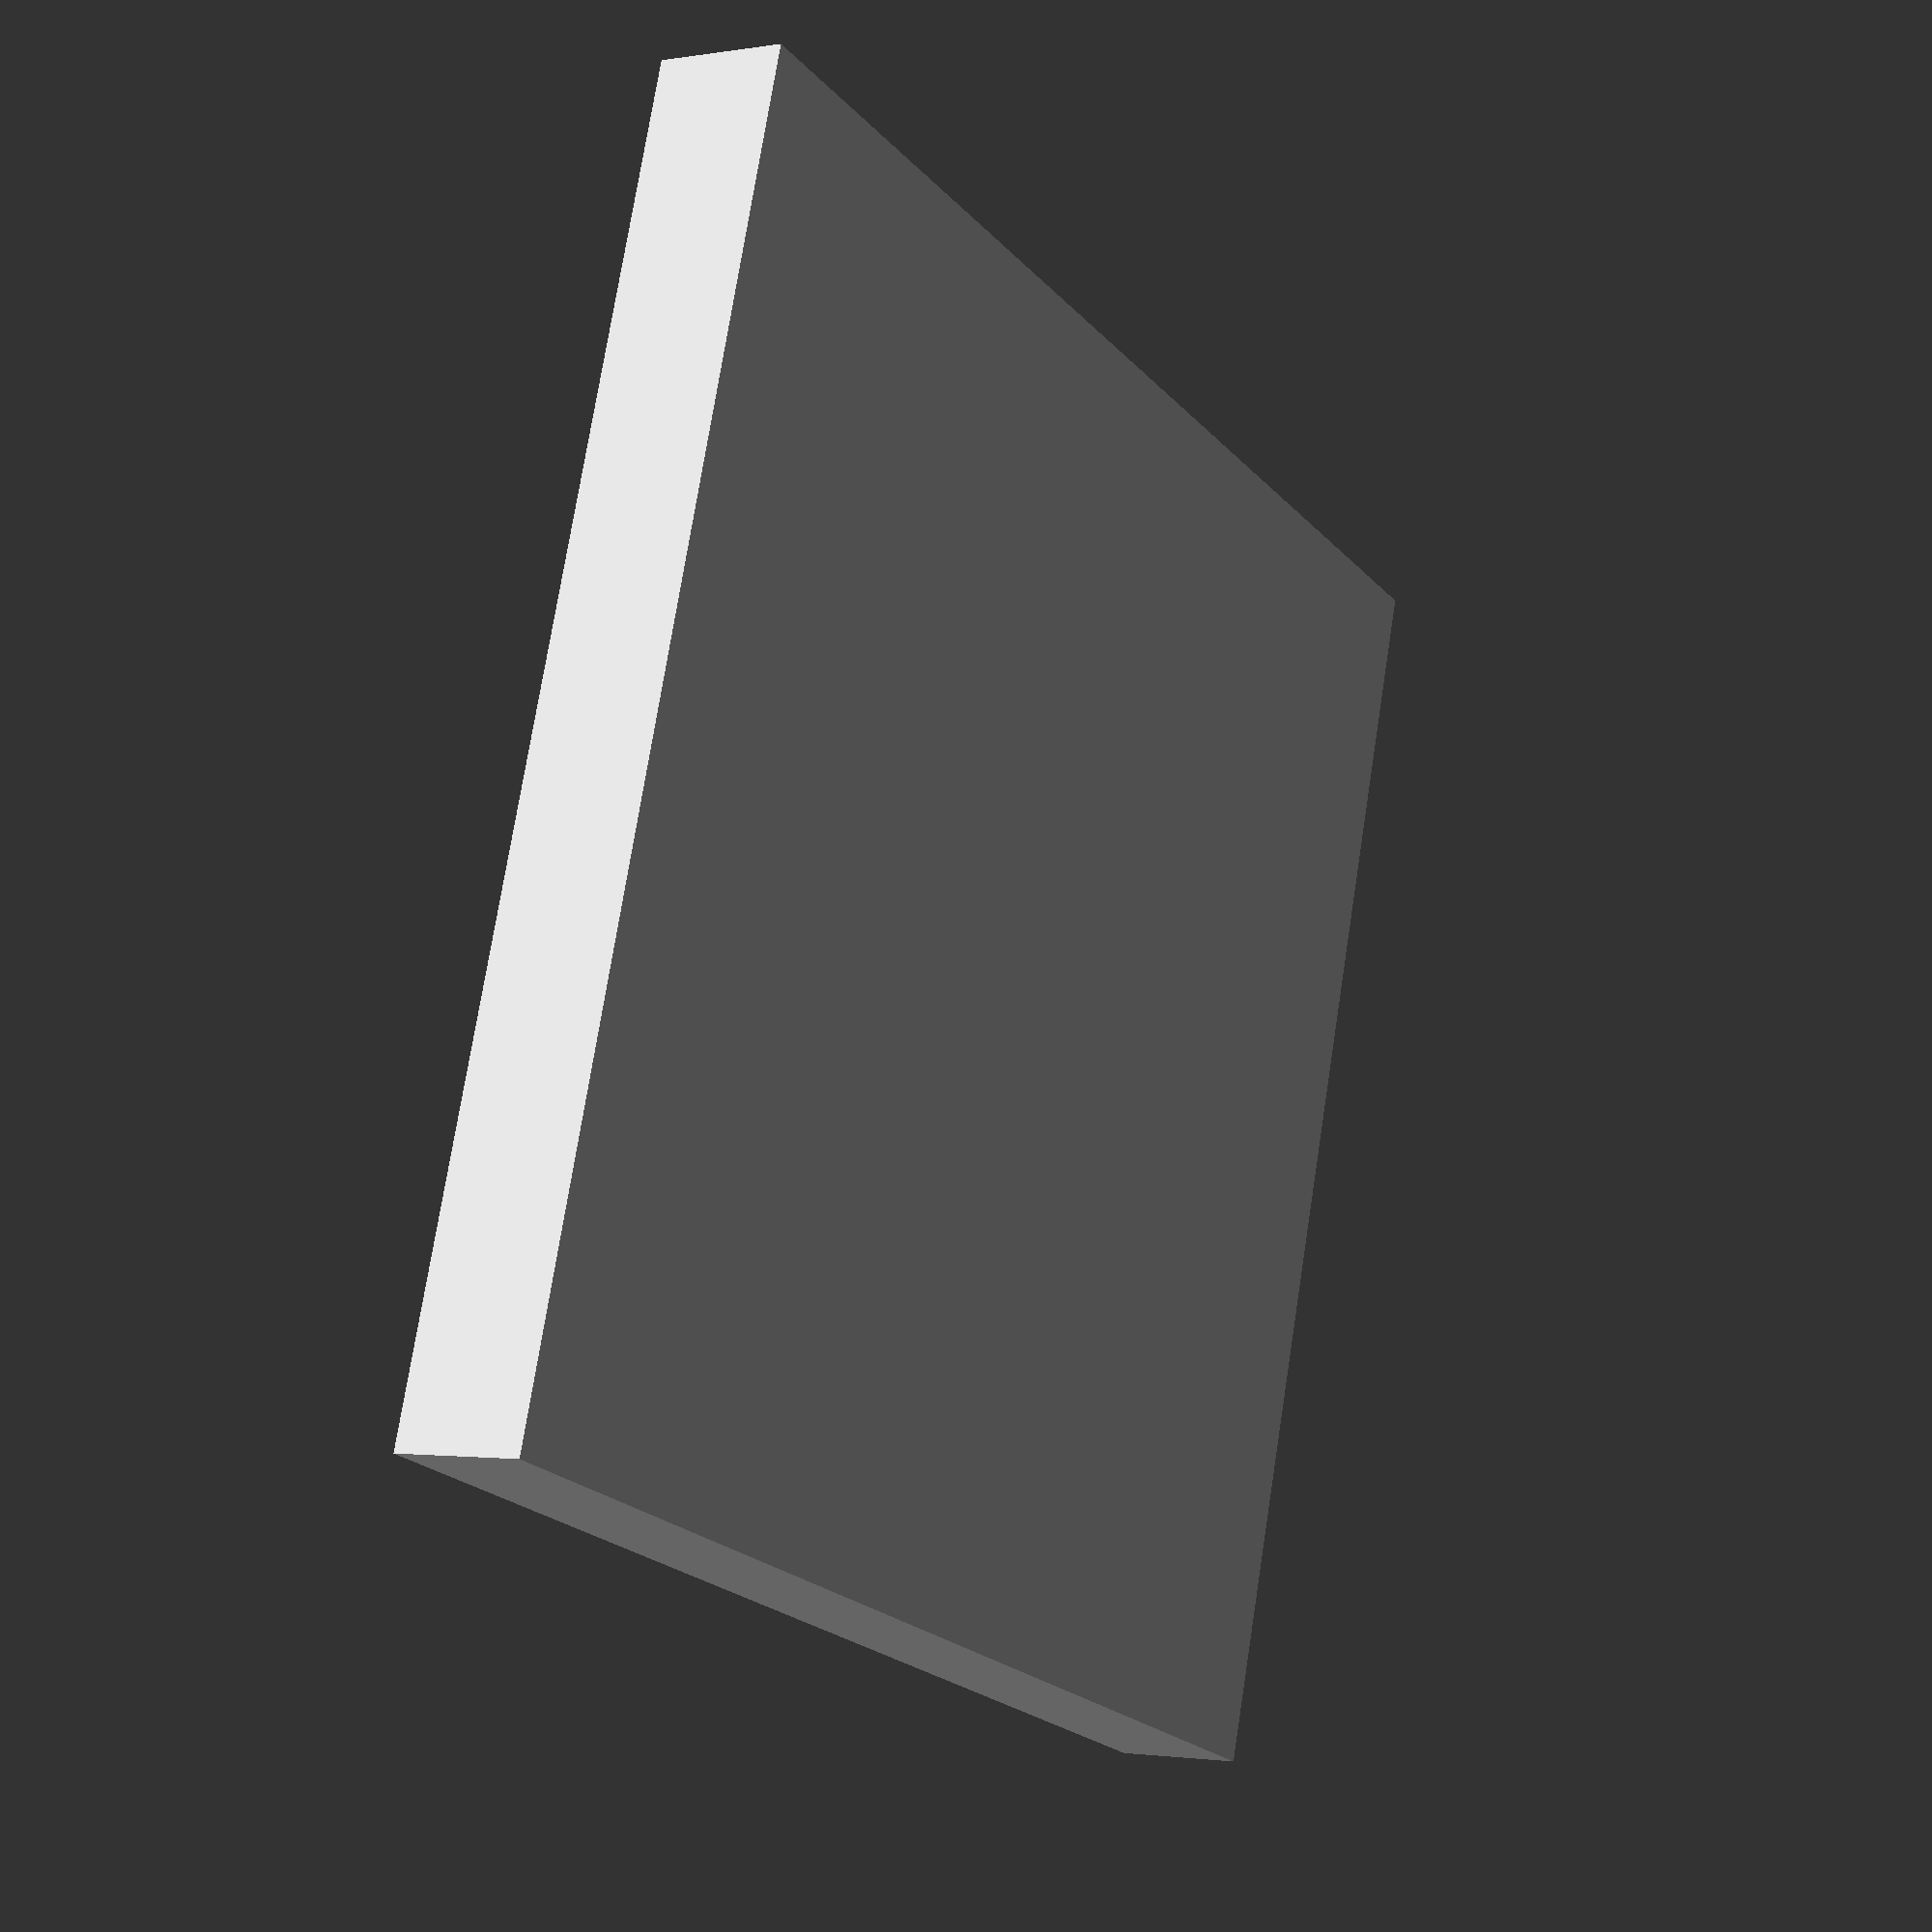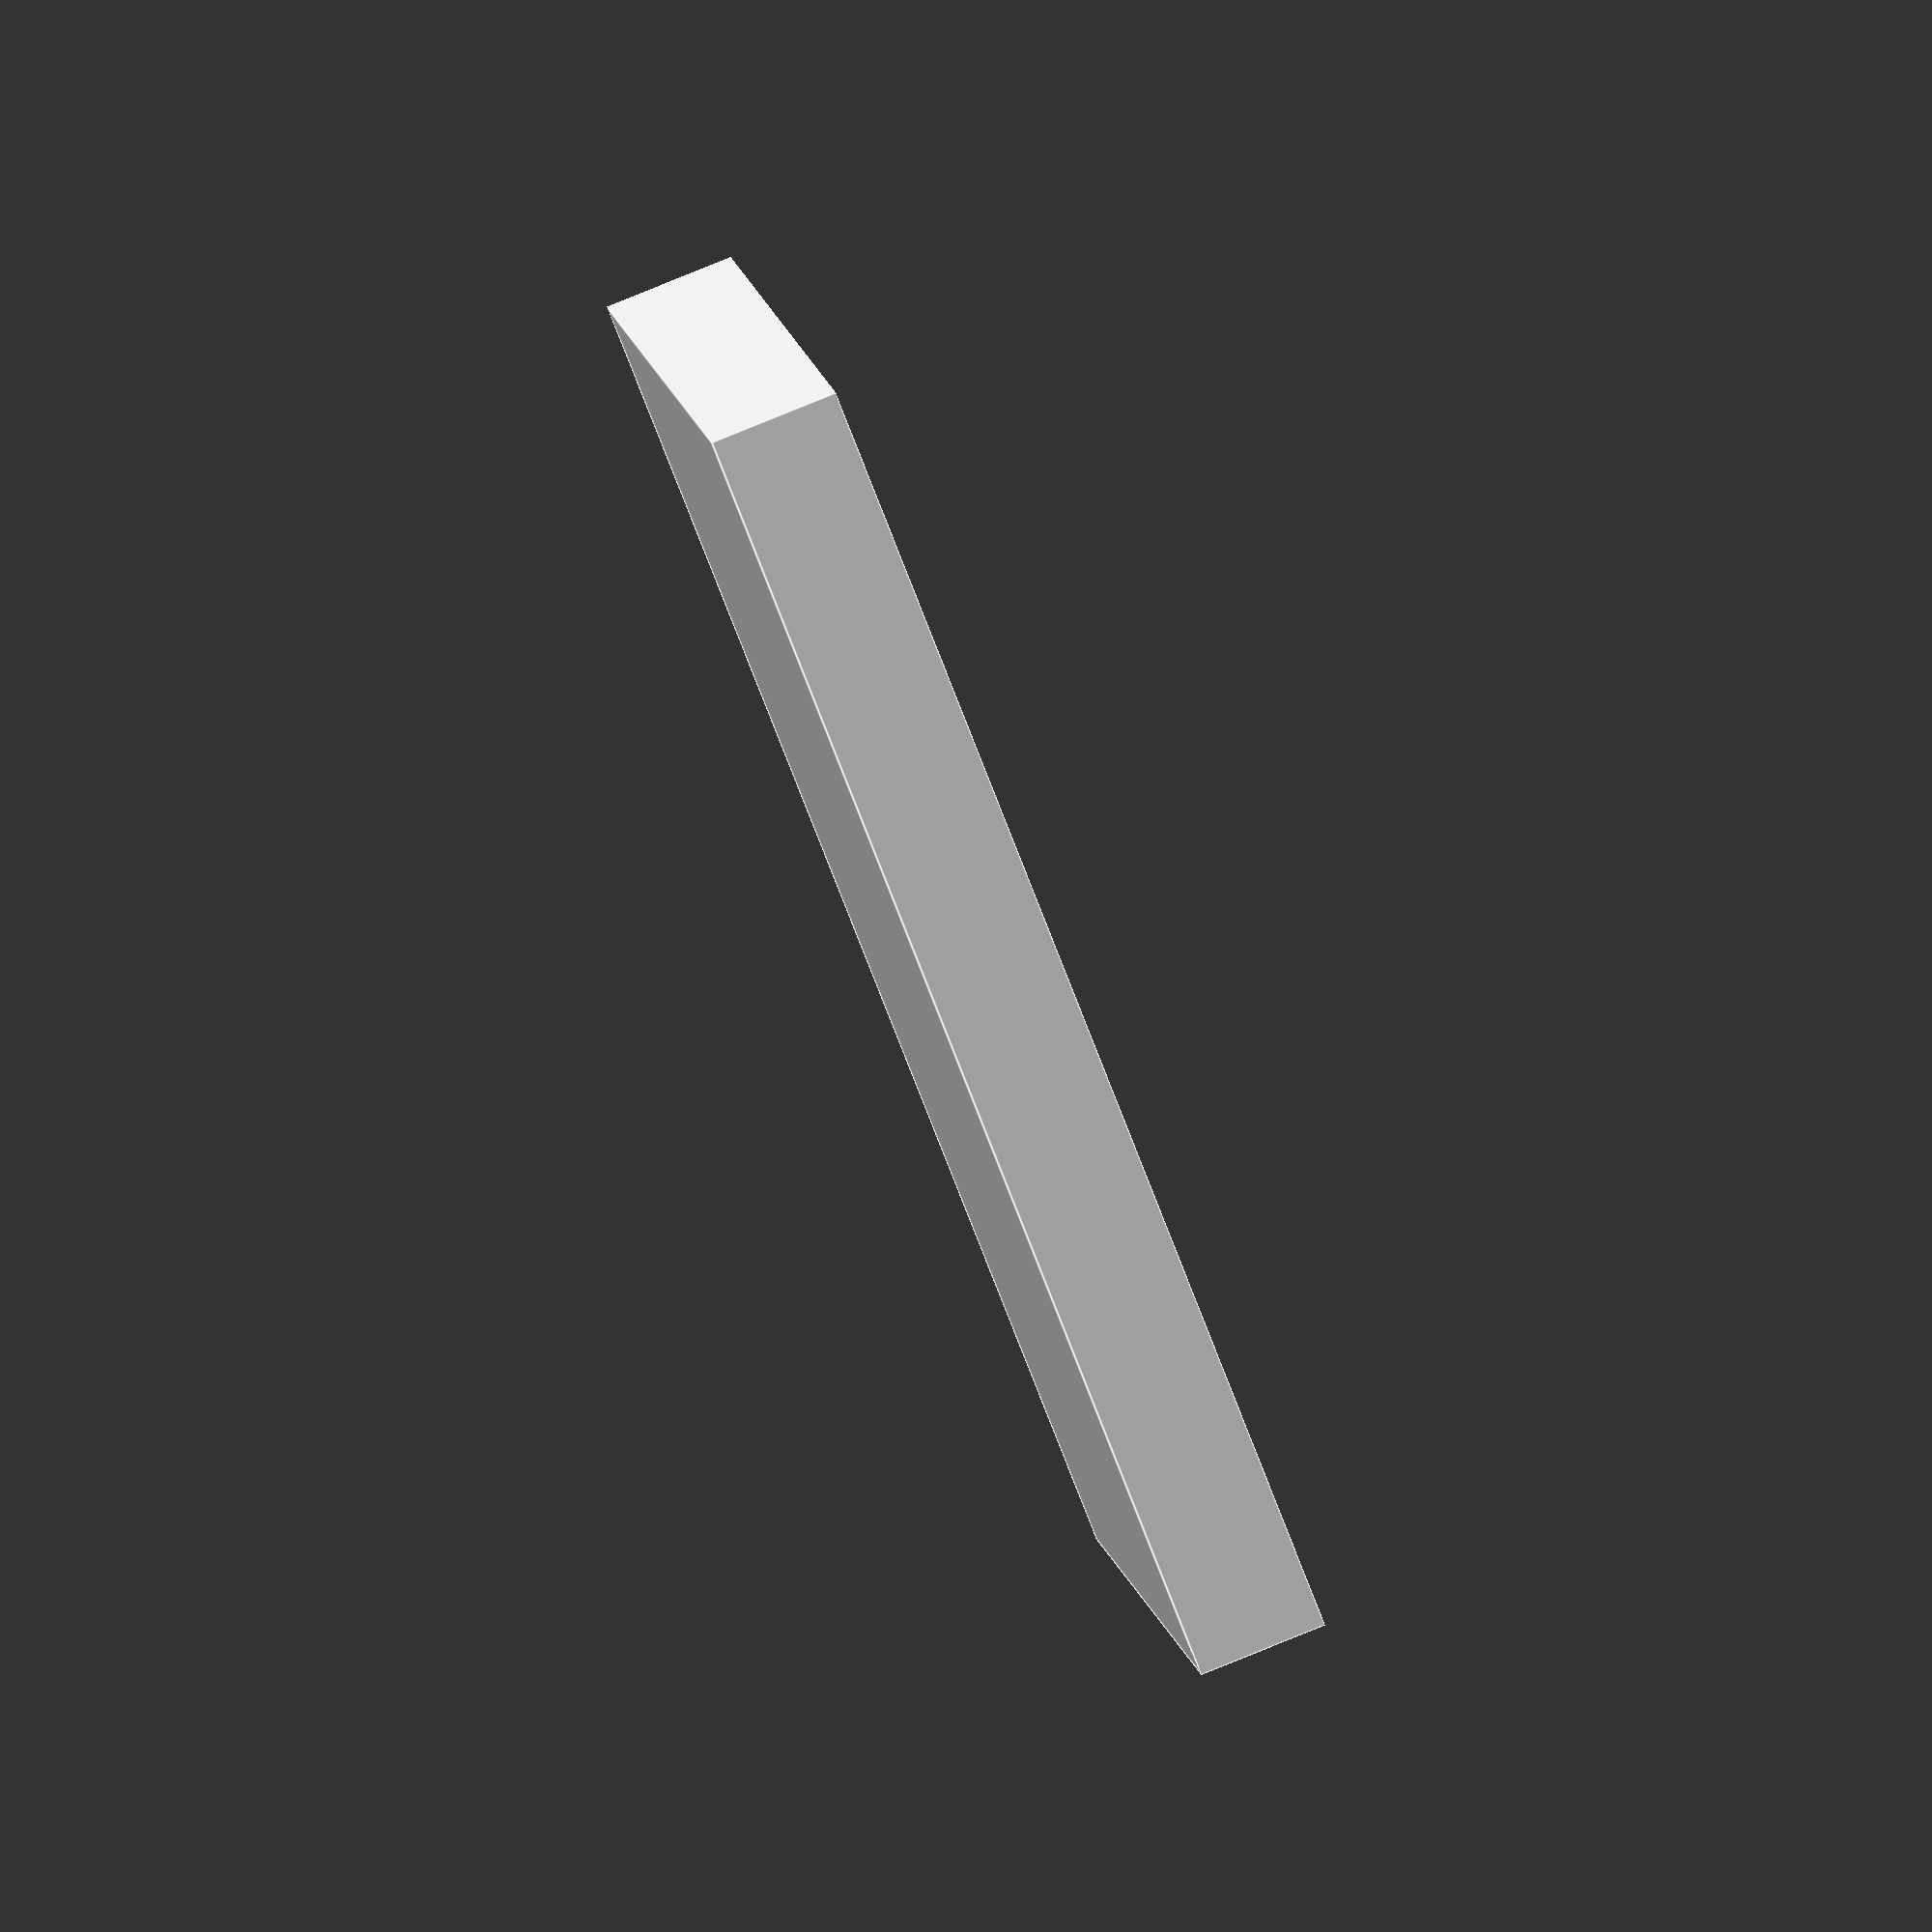
<openscad>
rows = 5;
columns = 5;

design = [
    [1, 1, 1, 1, 1],
    [1, 0, 0, 0, 1],
    [1, 0, 3, 0, 1],
    [1, 0, 0, 0, 1],
    [1, 1, 1, 1, 1]
];

wall_thickness = 5;
outer_wall_thickness = 1;
bottom_thickness = 2;



total_width = 100;
total_height = 100;
total_depth = 10;

inner_width = total_width + 2 * wall_thickness;
inner_height = total_height + 2 * wall_thickness;
final_outer_wall_thickness = outer_wall_thickness - wall_thickness;

difference() {
    cube(size = [total_width, total_height, total_depth]);

    for(row = [0 : rows - 1]) {
        for(column = [0 : columns - 1]) {
            translate([
                final_outer_wall_thickness + (inner_width / columns) * column + wall_thickness,
                final_outer_wall_thickness + (inner_height / rows) * row + wall_thickness,
                bottom_thickness +1
                ]) 
            cube(size = [(total_width / columns) - 2 * wall_thickness, (total_height / rows) - 2 * wall_thickness, total_depth - bottom_thickness]);
        }
    }
}
</openscad>
<views>
elev=181.8 azim=162.7 roll=58.8 proj=p view=wireframe
elev=275.4 azim=77.9 roll=248.0 proj=o view=edges
</views>
